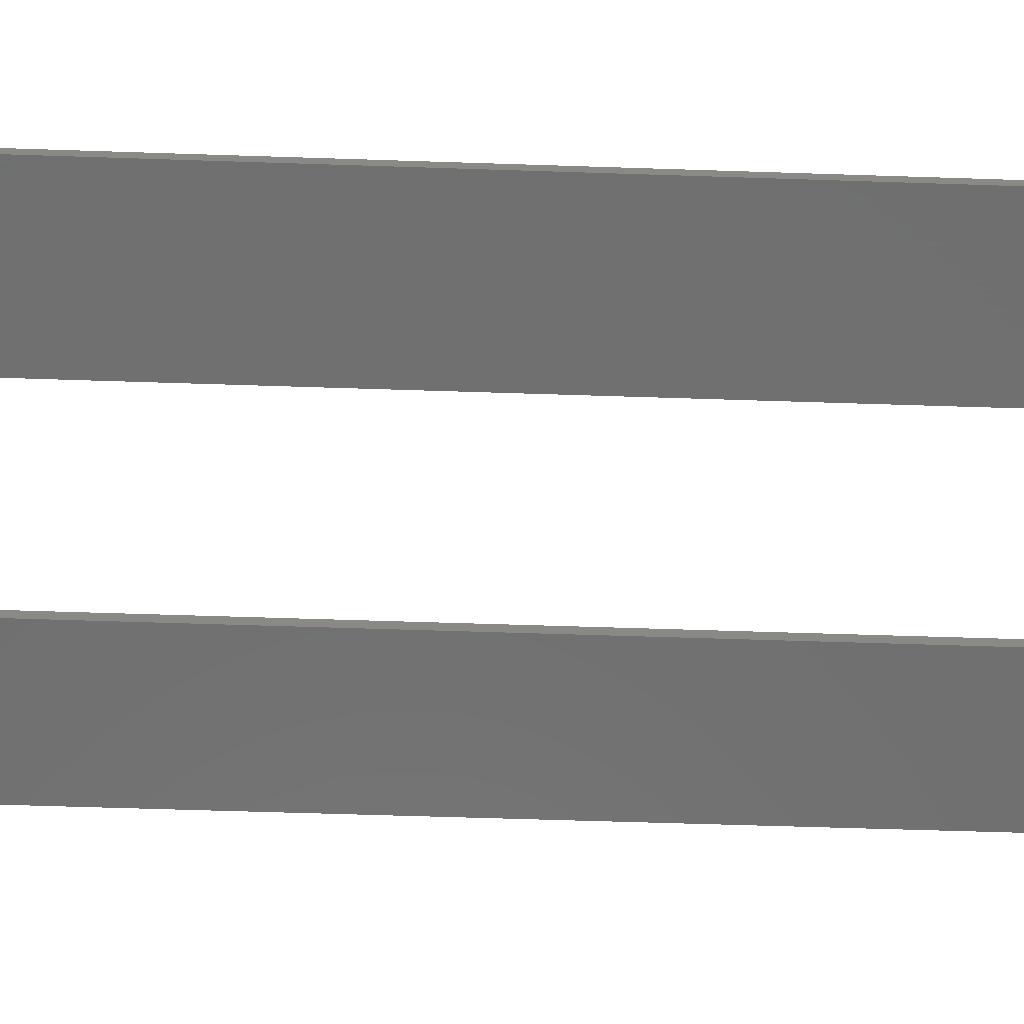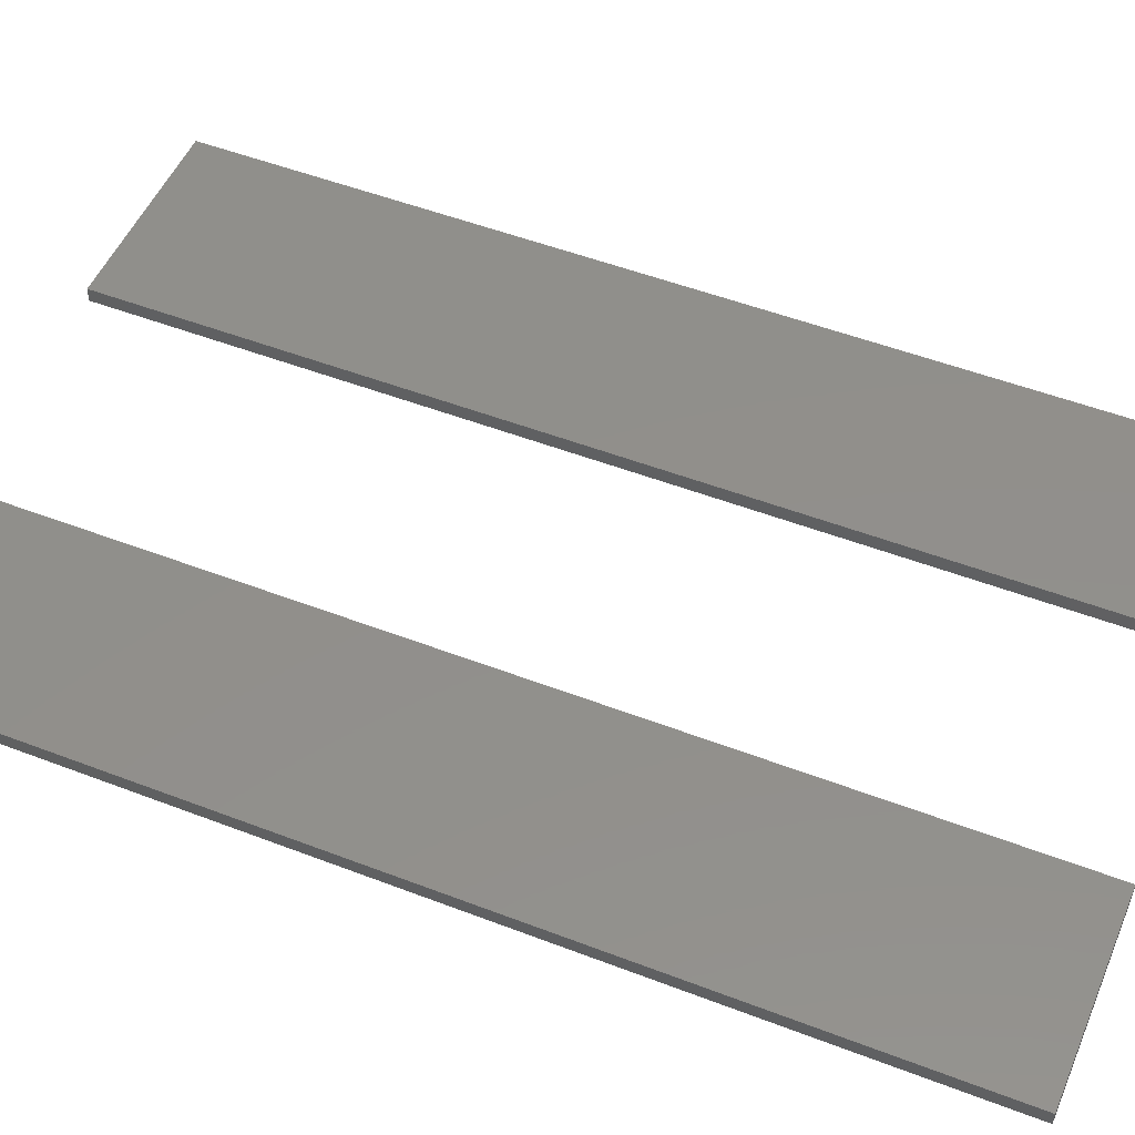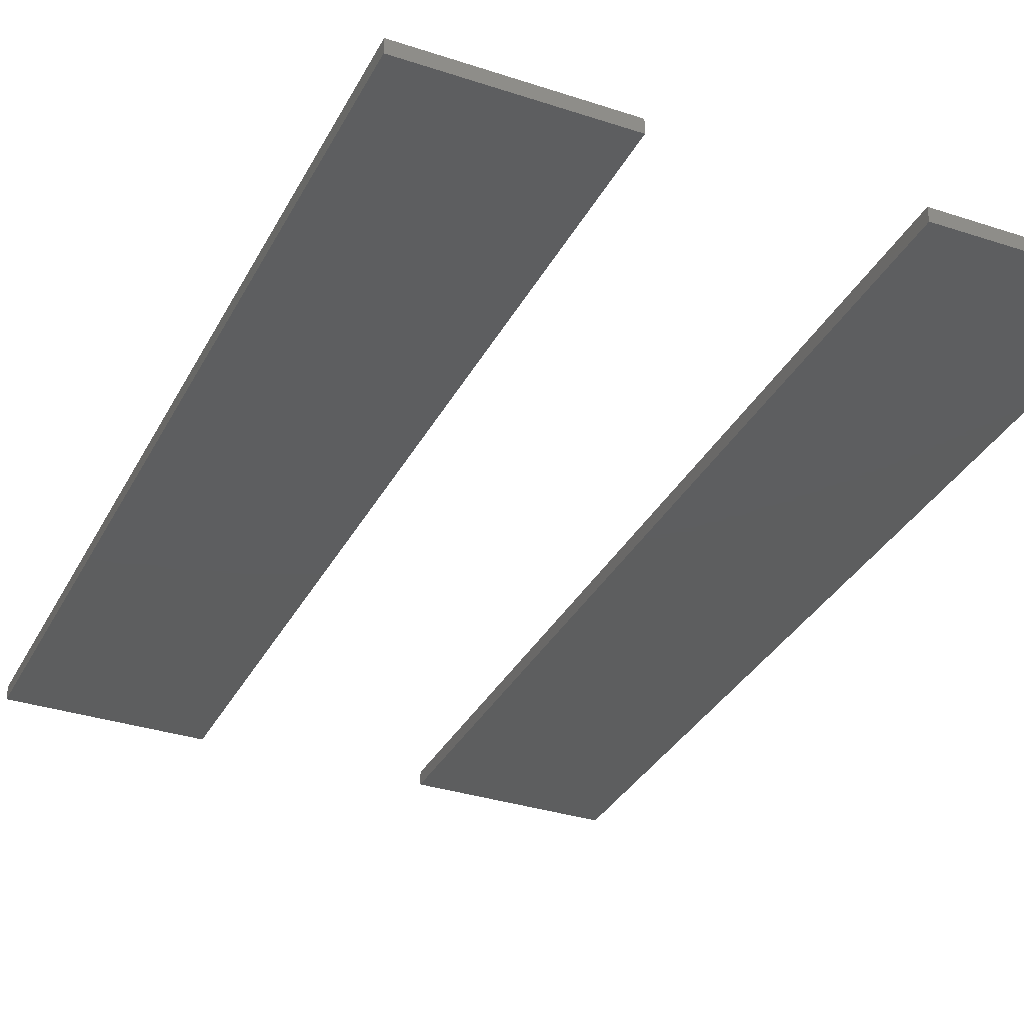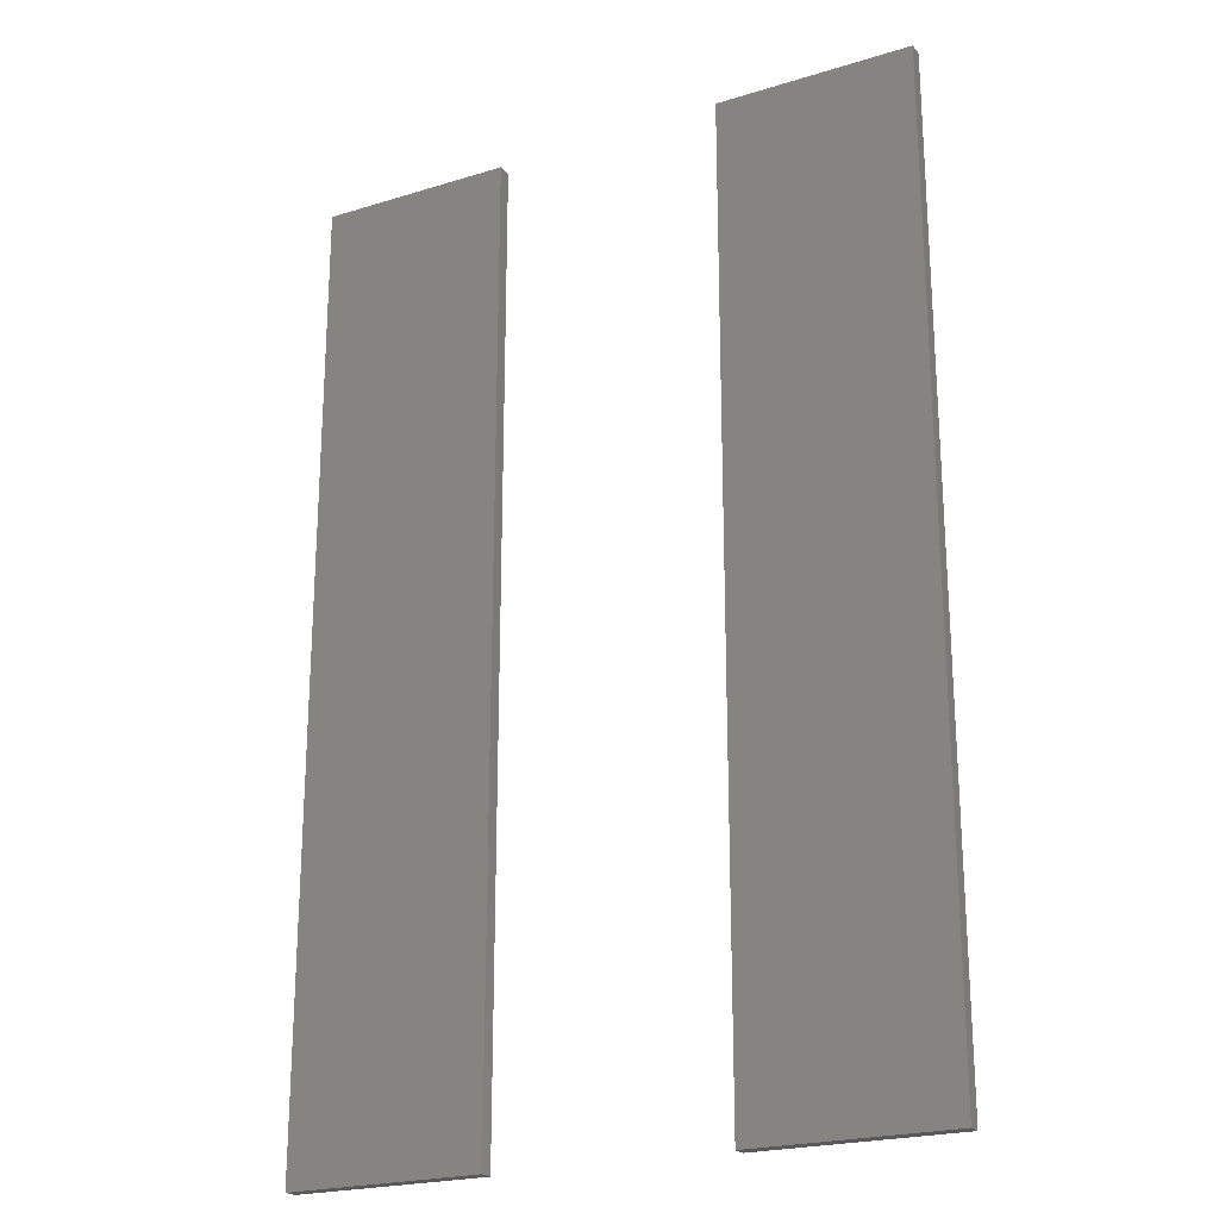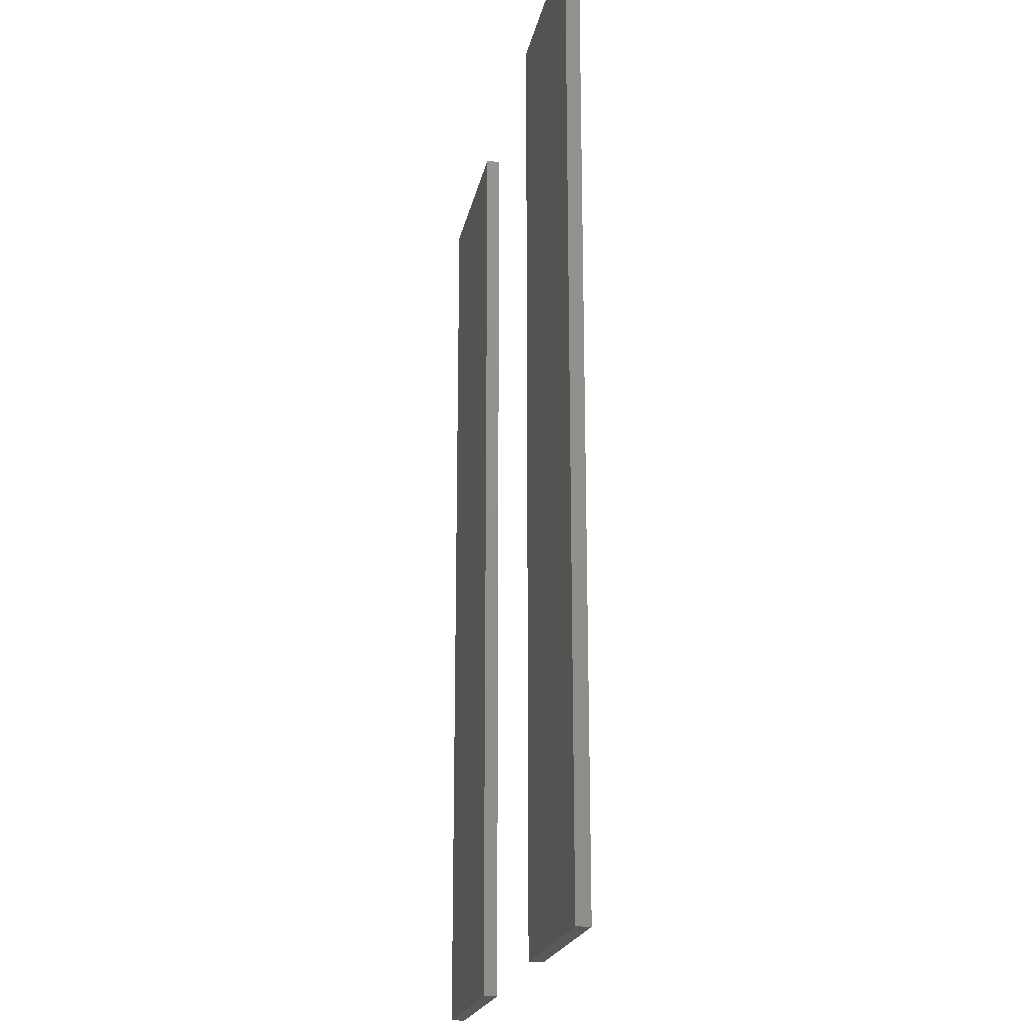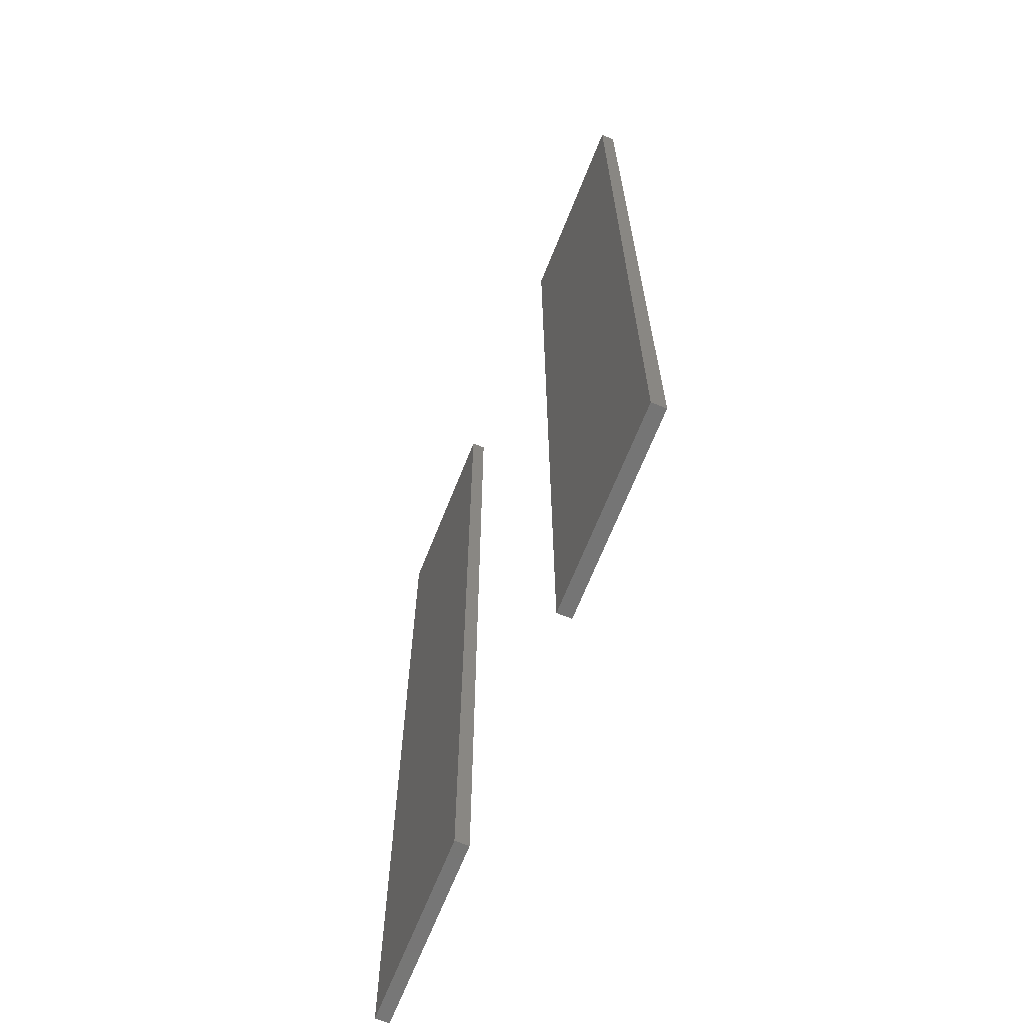
<metadata>
{"format":"stl","ext":"stl","renderer":"f3d","projection":"perspective","resolution":1024,"background":"white","views":[{"elev":-62.1,"azim":-91.9,"up":"+Z"},{"elev":50.9,"azim":112.8,"up":"+Z"},{"elev":-33.5,"azim":155.8,"up":"+Z"},{"elev":-22.3,"azim":28.1,"up":"+Y"},{"elev":-20.6,"azim":79.0,"up":"+Y"},{"elev":-67.6,"azim":-111.7,"up":"+Y"}]}
</metadata>
<code>
# stl→obj: 16 verts, 24 faces
v -4.45 -6.9 0
v -4.45 6.9 0.2
v -4.45 6.9 0
v -4.45 -6.9 0.2
v -1.65 6.9 0.2
v -1.65 6.9 0
v -1.65 -6.9 0
v -1.65 -6.9 0.2
v 1.65 6.9 0
v 1.65 -6.9 0.2
v 1.65 6.9 0.2
v 1.65 -6.9 0
v 4.45 6.9 0.2
v 4.45 6.9 0
v 4.45 -6.9 0.2
v 4.45 -6.9 0
f 1 2 3
f 2 1 4
f 3 5 6
f 5 3 2
f 7 5 8
f 5 7 6
f 4 7 8
f 7 4 1
f 2 8 5
f 8 2 4
f 1 6 7
f 6 1 3
f 9 10 11
f 10 9 12
f 9 13 14
f 13 9 11
f 15 14 13
f 14 15 16
f 10 16 15
f 16 10 12
f 11 15 13
f 15 11 10
f 16 9 14
f 9 16 12

</code>
